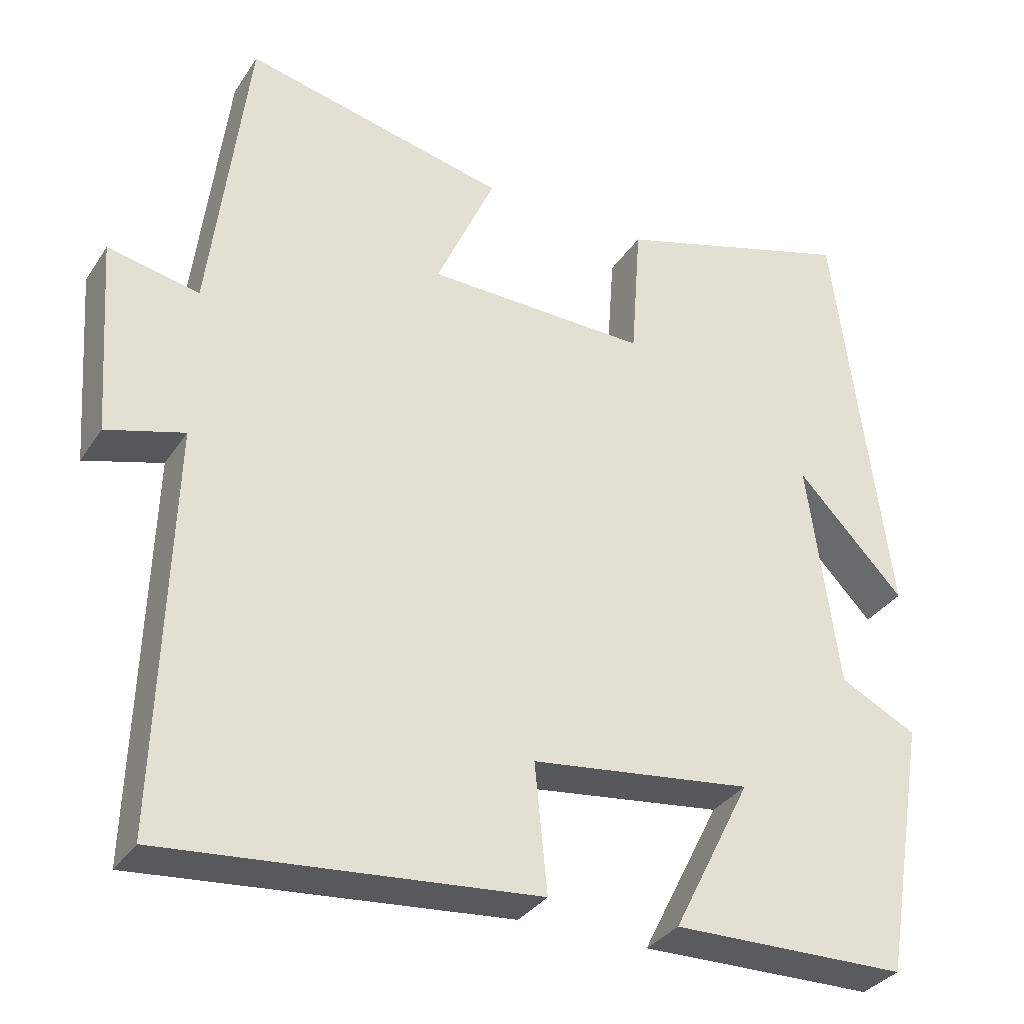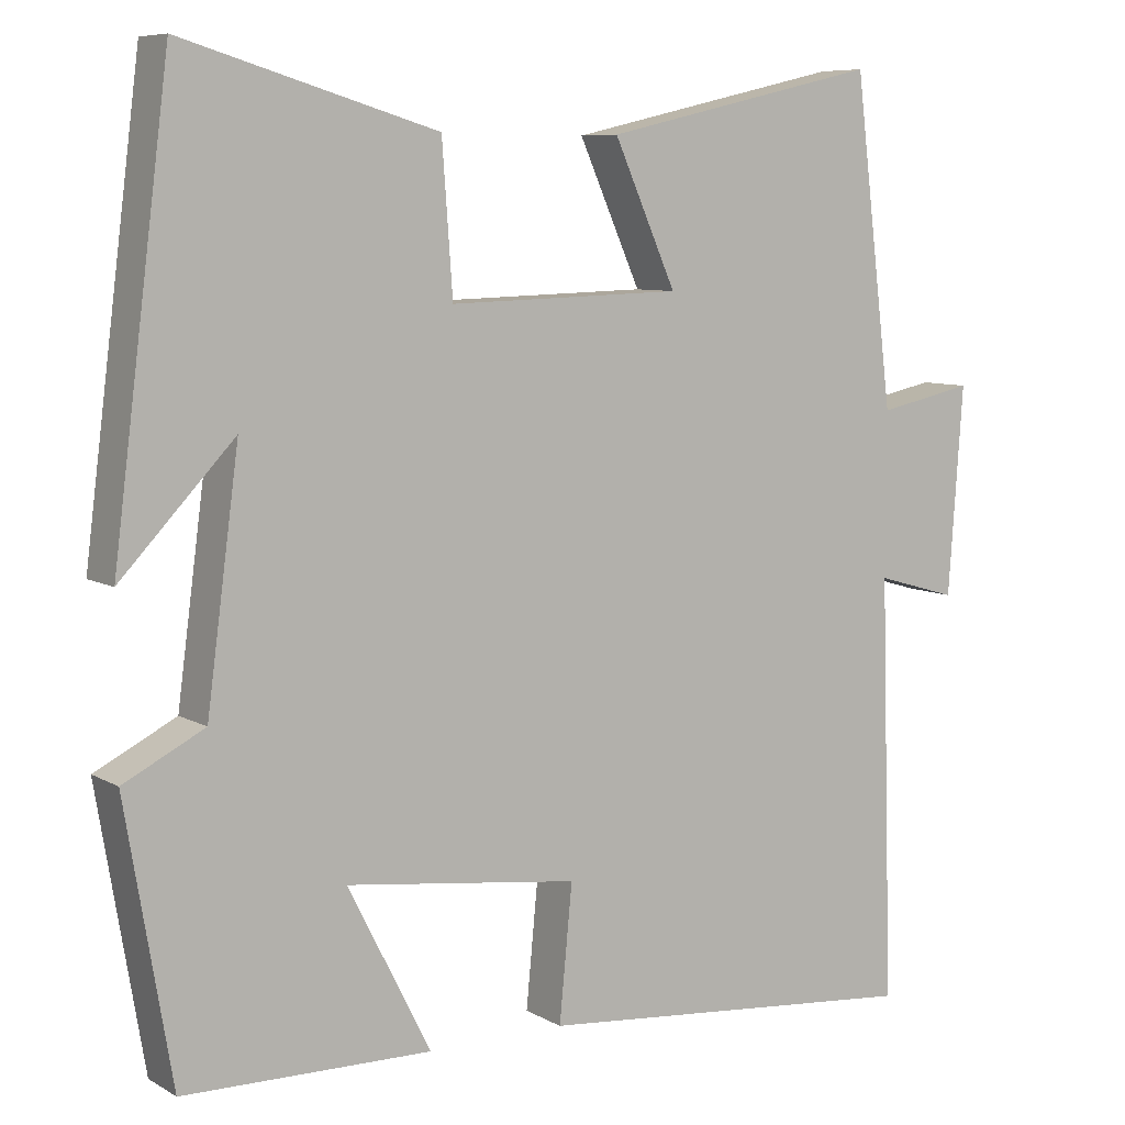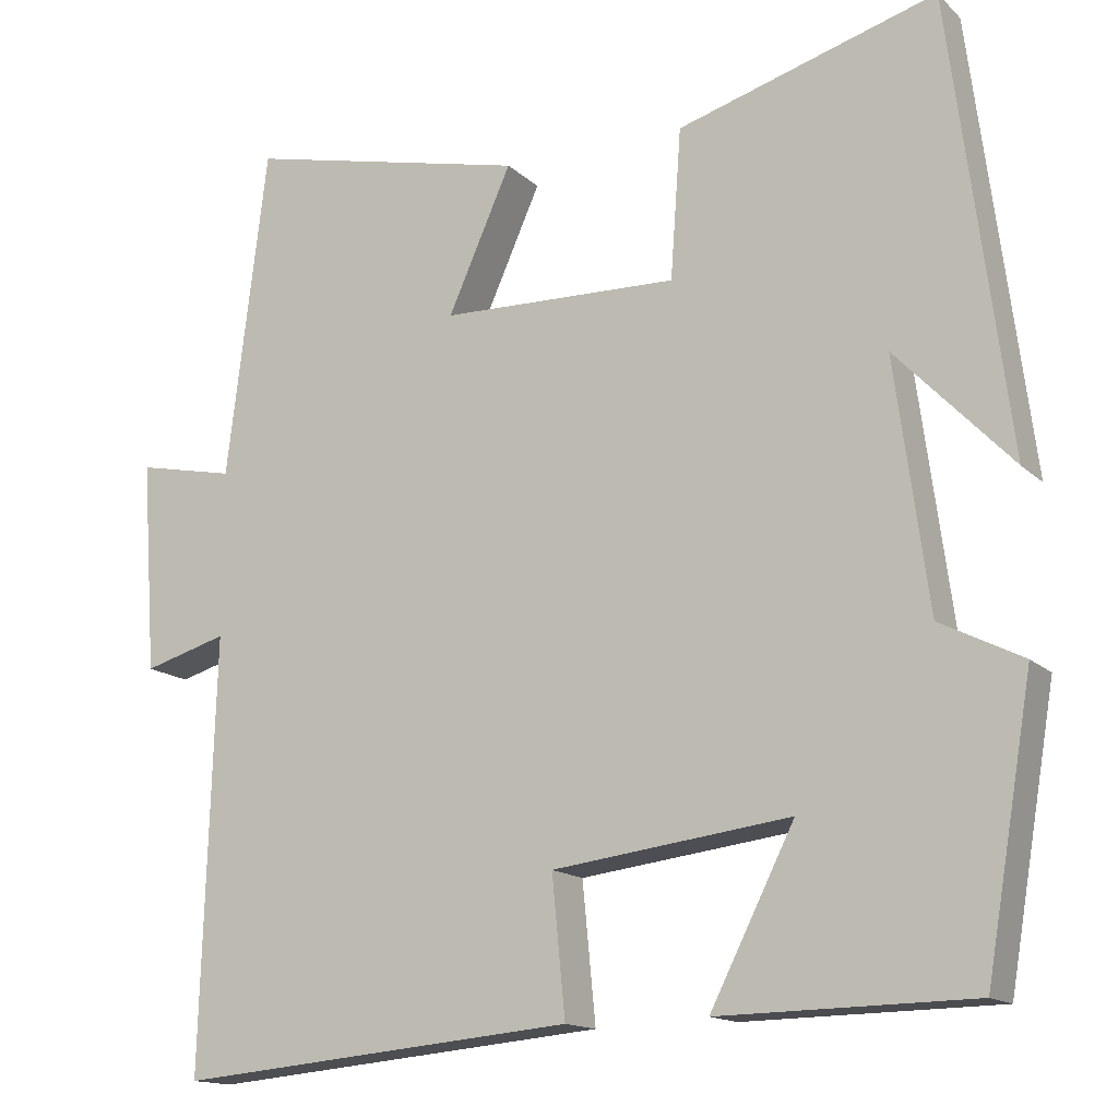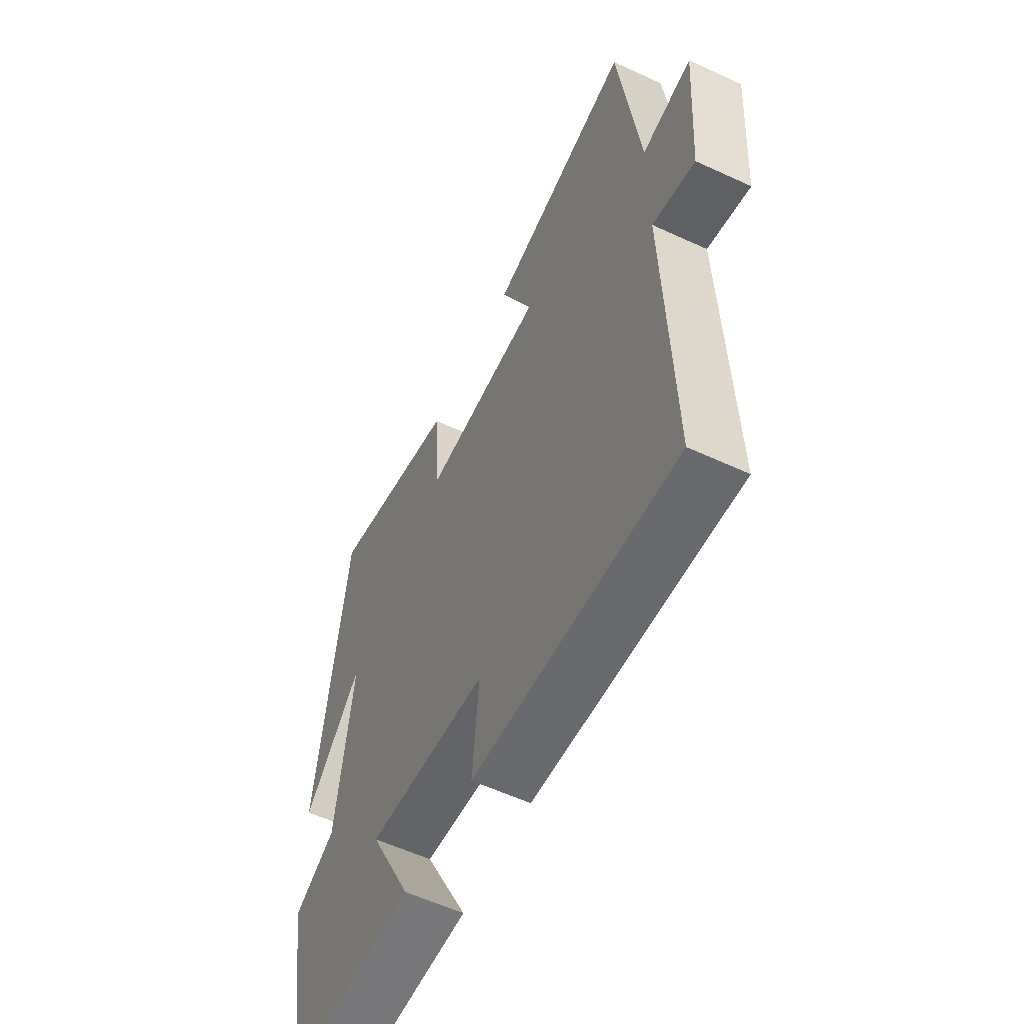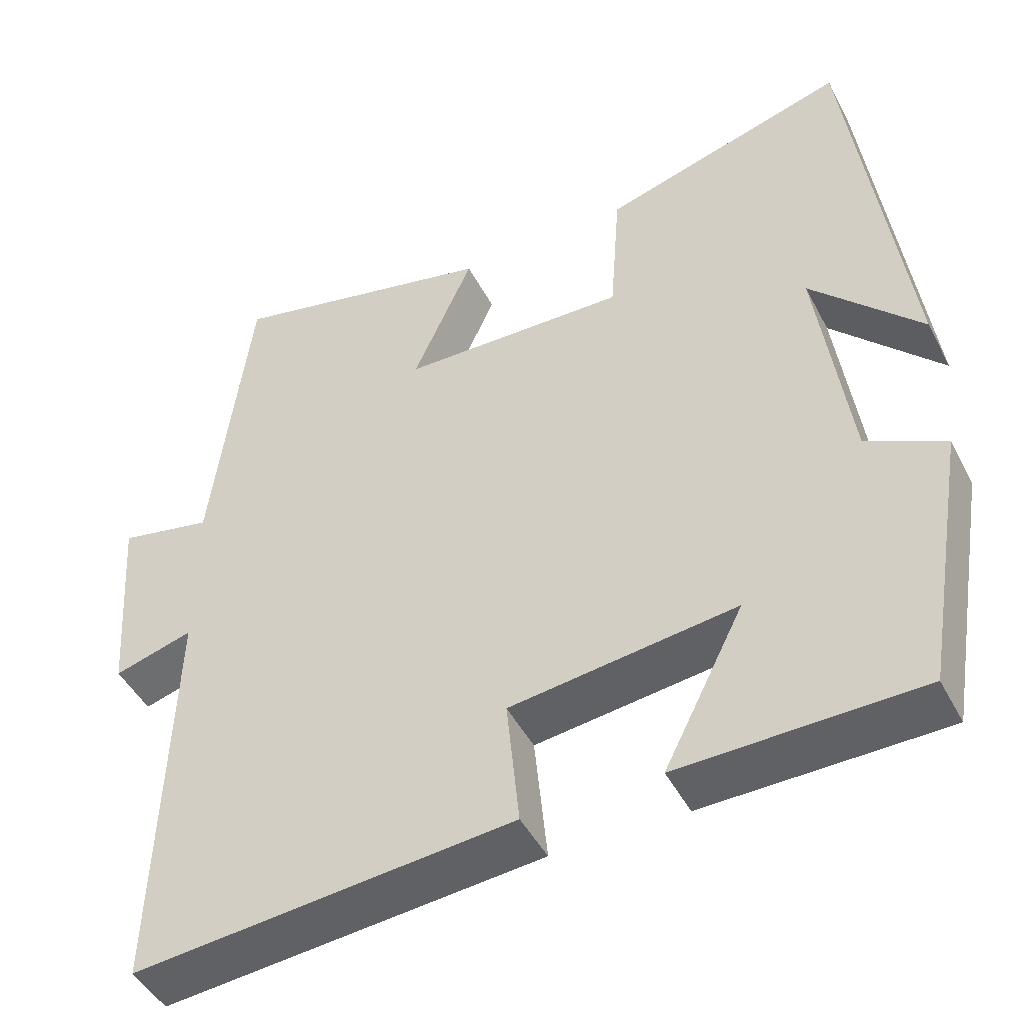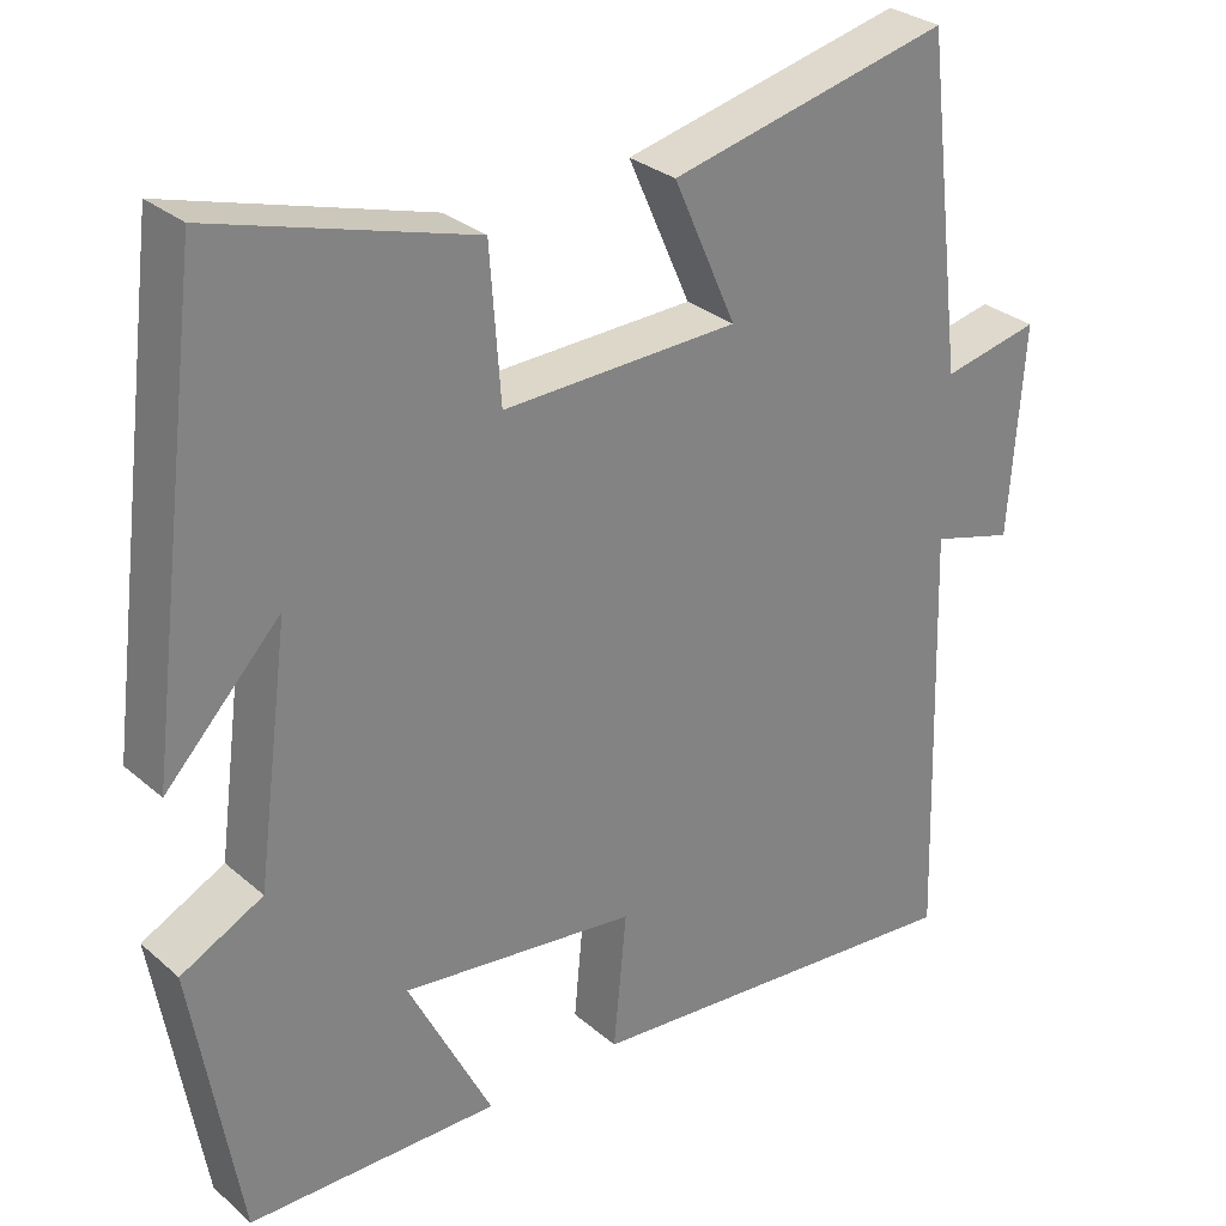
<metadata>
{"format":"obj","ext":"obj","renderer":"f3d","projection":"perspective","resolution":1024,"background":"white","views":[{"elev":-33.1,"azim":151.8,"up":"+Z"},{"elev":7.7,"azim":-33.2,"up":"+Z"},{"elev":-14.8,"azim":-151.4,"up":"+Z"},{"elev":-58.1,"azim":64.4,"up":"+Z"},{"elev":-46.6,"azim":-153.5,"up":"+Z"},{"elev":29.7,"azim":-38.9,"up":"+Z"}]}
</metadata>
<code>
v 0.516 0.07 -0.544
v 0.033 0.07 -0.5
v 0.049 0.07 -0.334
v -0.239 0.07 -0.298
v -0.137 0.07 -0.5
v -0.443 0.07 -0.495
v -0.5 0.07 -0.159
v -0.4 0.07 -0.108
v -0.36 0.07 0.192
v -0.5 0.07 0.045
v -0.43 0.07 0.593
v -0.116 0.07 0.5
v -0.103 0.07 0.319
v 0.185 0.07 0.327
v 0.108 0.07 0.5
v 0.451 0.07 0.579
v 0.5 0.07 0.179
v 0.619 0.07 0.204
v 0.601 0.07 -0.052
v 0.5 0.07 -0.023
v 0.516 0 -0.544
v 0.033 0 -0.5
v 0.049 0 -0.334
v -0.239 0 -0.298
v -0.137 0 -0.5
v -0.443 0 -0.495
v -0.5 0 -0.159
v -0.4 0 -0.108
v -0.36 0 0.192
v -0.5 0 0.045
v -0.43 0 0.593
v -0.116 0 0.5
v -0.103 0 0.319
v 0.185 0 0.327
v 0.108 0 0.5
v 0.451 0 0.579
v 0.5 0 0.179
v 0.619 0 0.204
v 0.601 0 -0.052
v 0.5 0 -0.023
f 17 18 19 20
f 16 17 20
f 15 16 20
f 14 15 20
f 13 14 20 1
f 11 12 13
f 9 10 11
f 9 11 13 1
f 6 7 8
f 5 6 8
f 4 5 8
f 3 4 8 9
f 1 2 3
f 1 3 9
f 40 39 38 37
f 40 37 36
f 40 36 35
f 40 35 34
f 21 40 34 33
f 33 32 31
f 31 30 29
f 21 33 31 29
f 28 27 26
f 28 26 25
f 28 25 24
f 29 28 24 23
f 23 22 21
f 29 23 21
f 1 21 22 2
f 2 22 23 3
f 3 23 24 4
f 4 24 25 5
f 5 25 26 6
f 6 26 27 7
f 7 27 28 8
f 8 28 29 9
f 9 29 30 10
f 10 30 31 11
f 11 31 32 12
f 12 32 33 13
f 13 33 34 14
f 14 34 35 15
f 15 35 36 16
f 16 36 37 17
f 17 37 38 18
f 18 38 39 19
f 19 39 40 20
f 20 40 21 1

</code>
